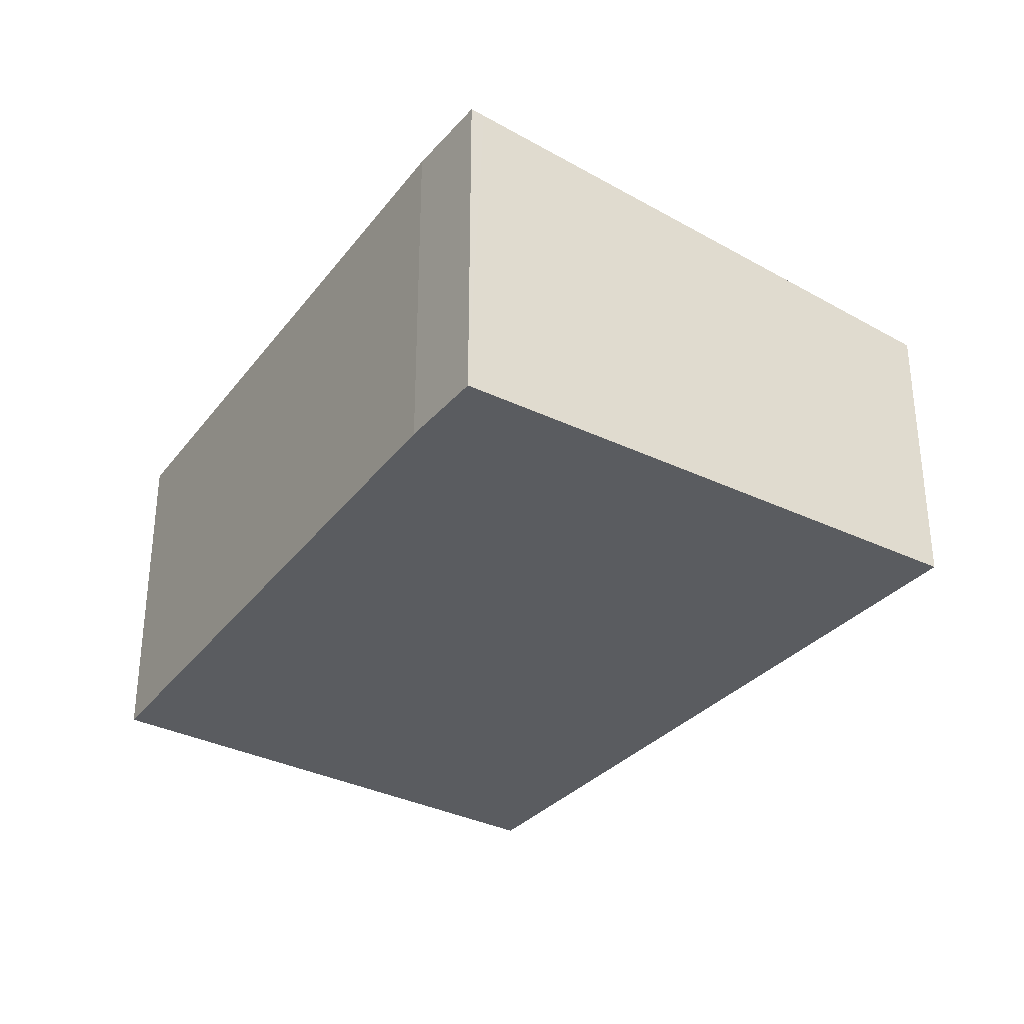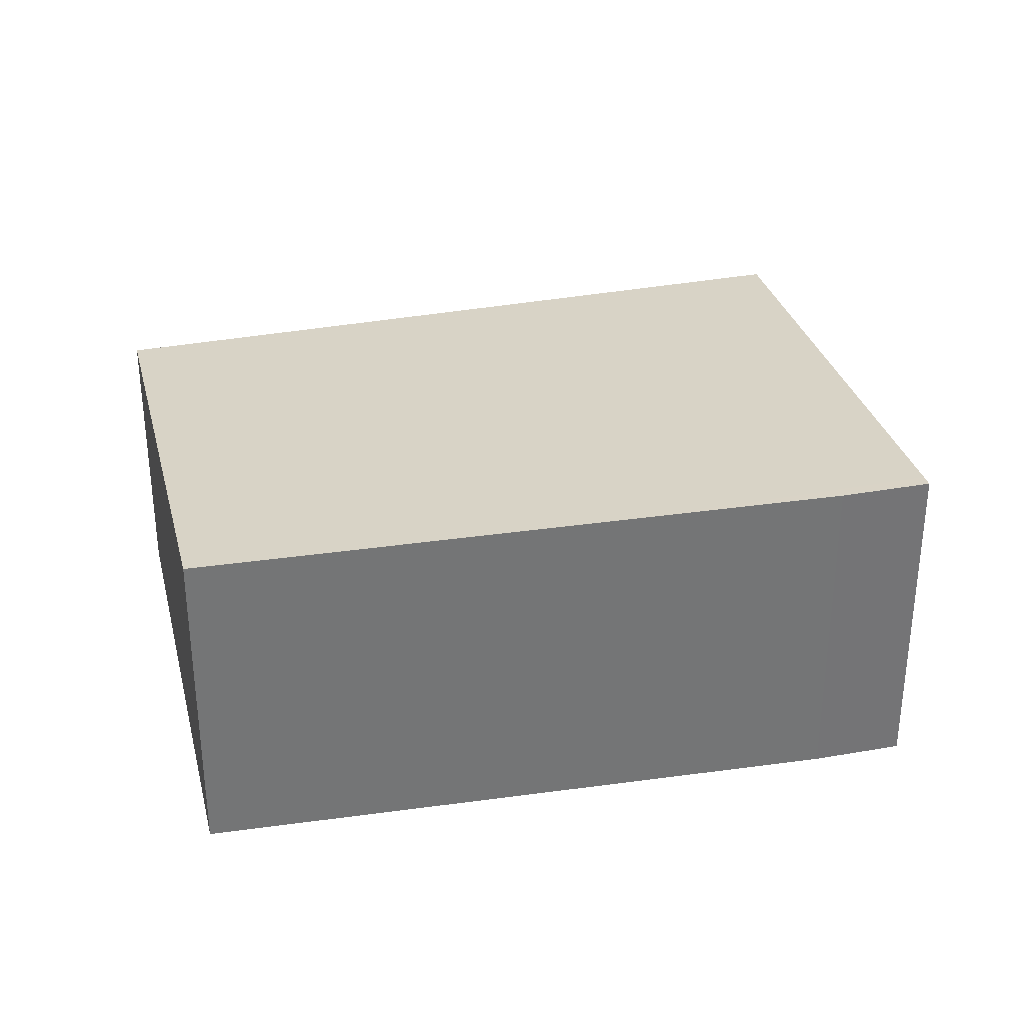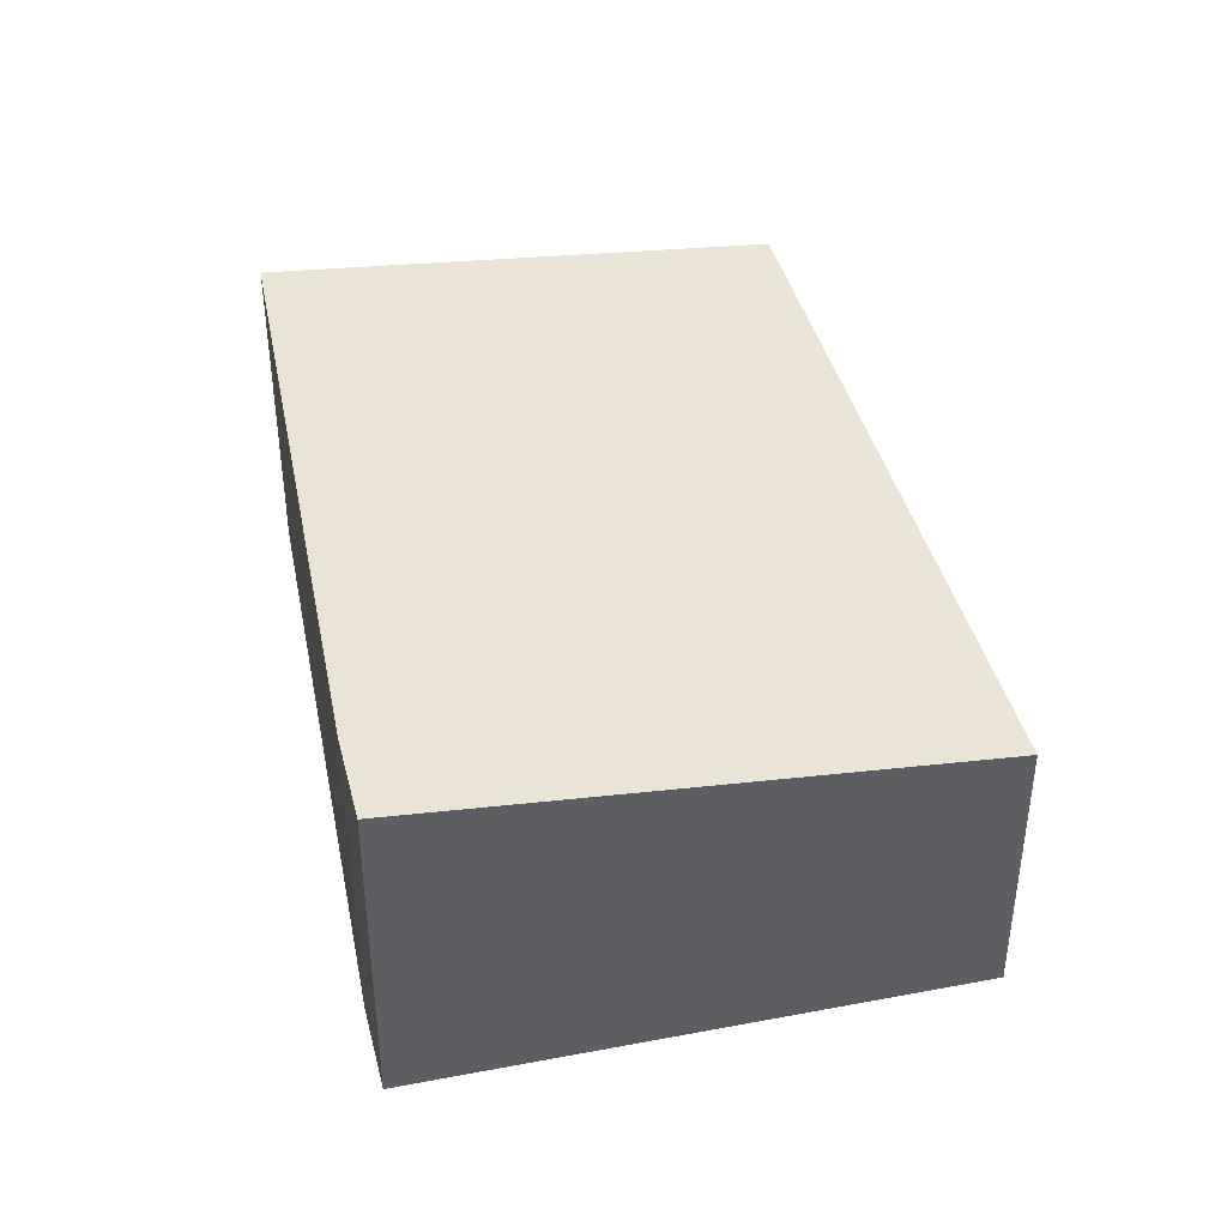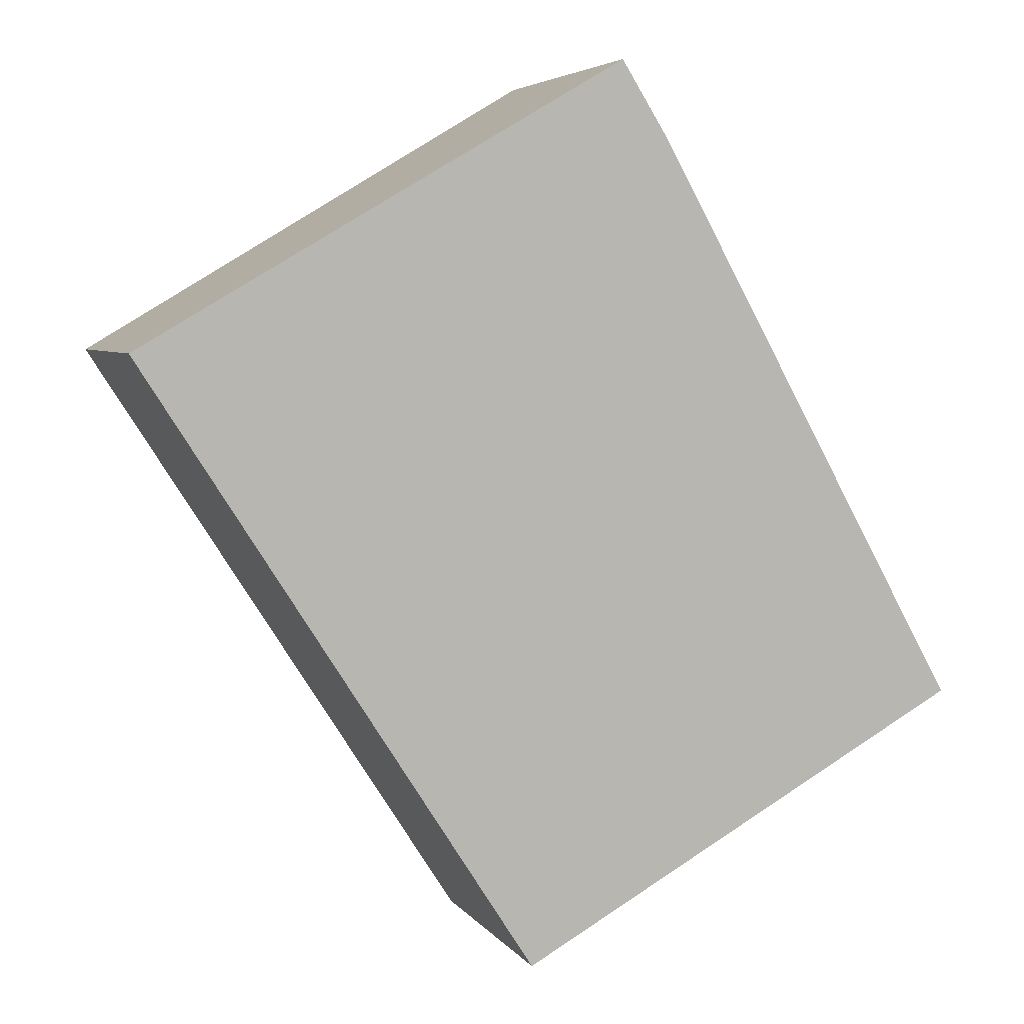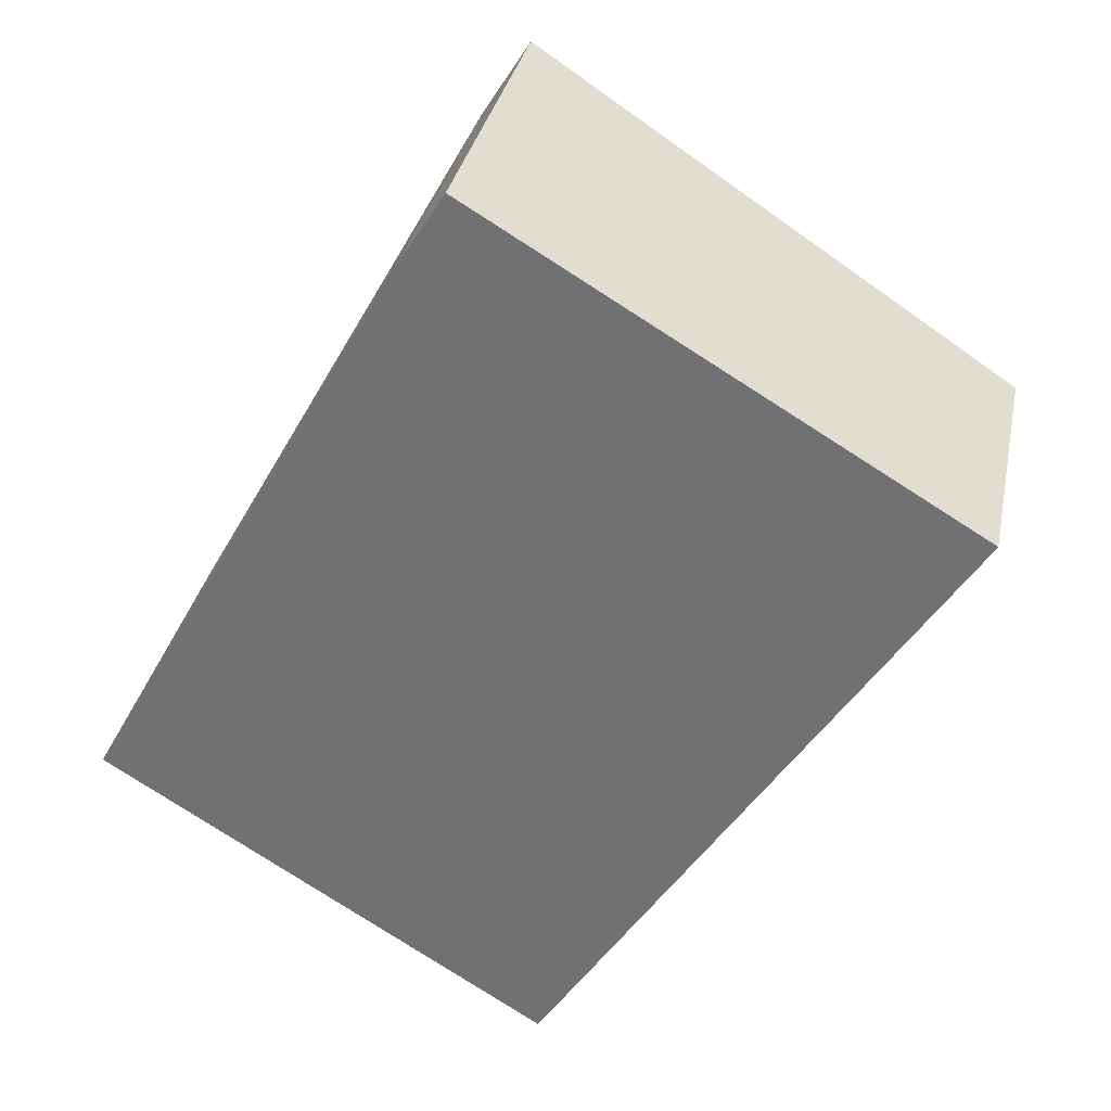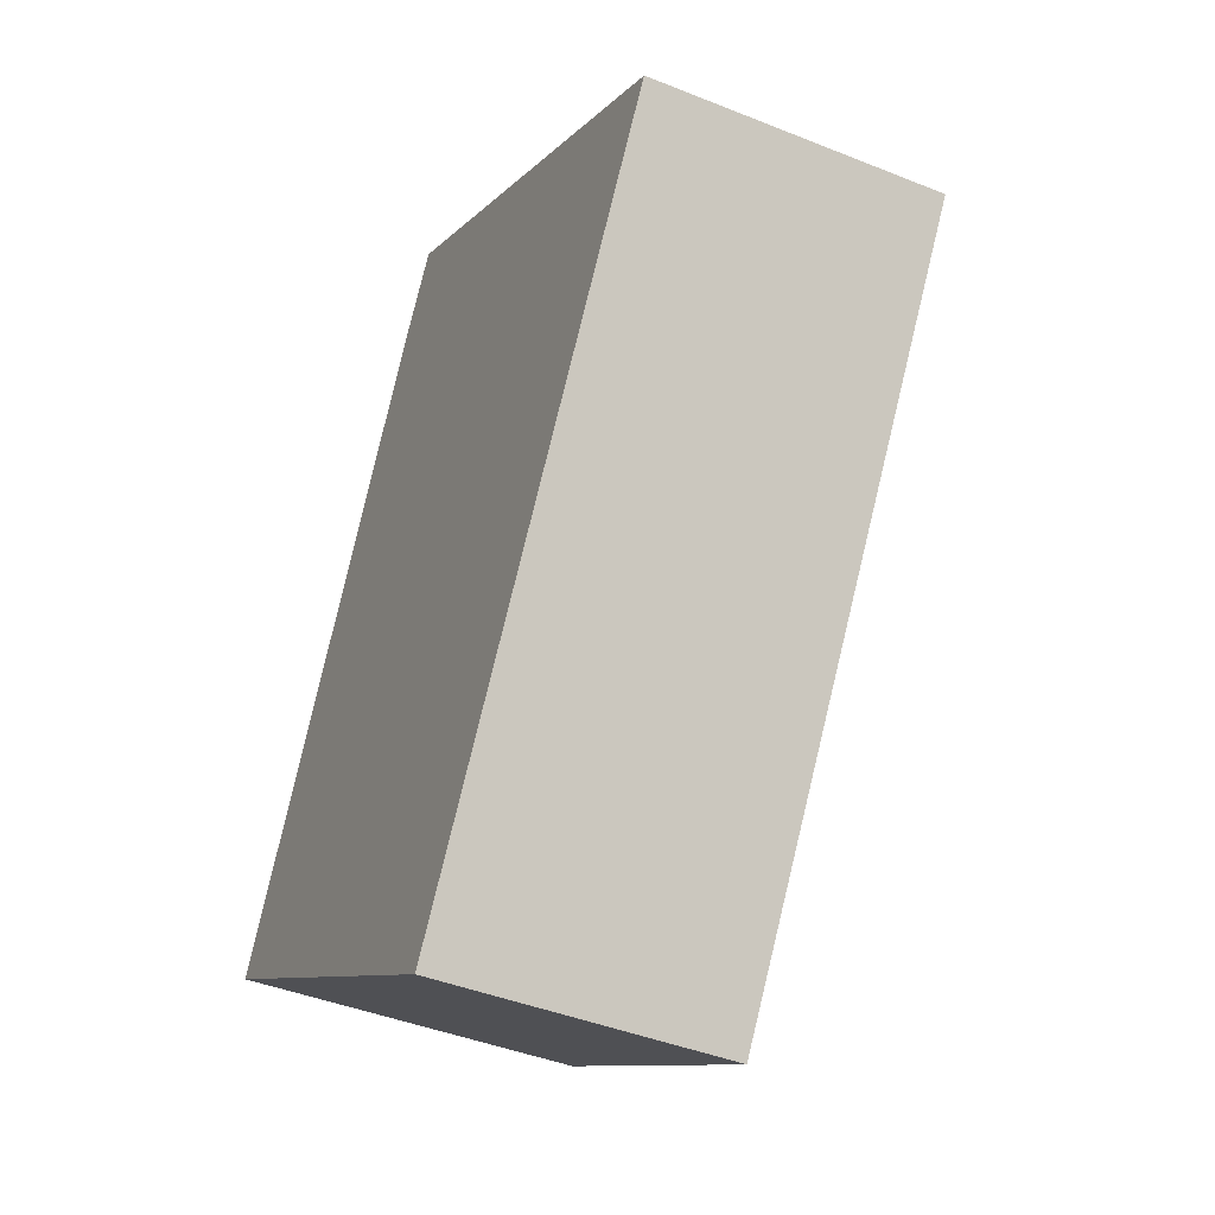
<metadata>
{"format":"obj","ext":"obj","renderer":"f3d","projection":"perspective","resolution":1024,"background":"white","views":[{"elev":-33.7,"azim":-2.3,"up":"+Y"},{"elev":34.1,"azim":-71.5,"up":"+Y"},{"elev":42.8,"azim":18.1,"up":"+Y"},{"elev":4.8,"azim":161.6,"up":"+Z"},{"elev":33.0,"azim":11.5,"up":"+Z"},{"elev":-42.5,"azim":64.3,"up":"+Z"}]}
</metadata>
<code>
v  2.823 2.638 5.007
v  1.683 2.627 3.03
v  2.448 2.637 4.407
v  2.919 2.627 4.95
v  0 2.604 1.594e-16
v  6.549 2.206 2.781
v  3.403 2.206 -2.106
v  0 0 0
v  1.683 -1.855e-16 3.03
v  2.448 -2.699e-16 4.407
v  2.823 -3.066e-16 5.007
v  6.549 -1.703e-16 2.781
v  2.919 -3.031e-16 4.95
v  3.403 1.29e-16 -2.106
g defaultobject
f 1 2 3
f 2 1 4
f 2 4 5
f 5 4 6
f 5 6 7
f 8 2 5
f 2 8 9
f 2 9 3
f 3 9 10
f 3 11 1
f 11 3 10
f 11 4 1
f 4 11 6
f 6 11 12
f 12 11 13
f 12 7 6
f 7 12 14
f 7 8 5
f 8 7 14
f 10 13 11
f 13 10 12
f 12 10 9
f 12 9 8
f 12 8 14

</code>
